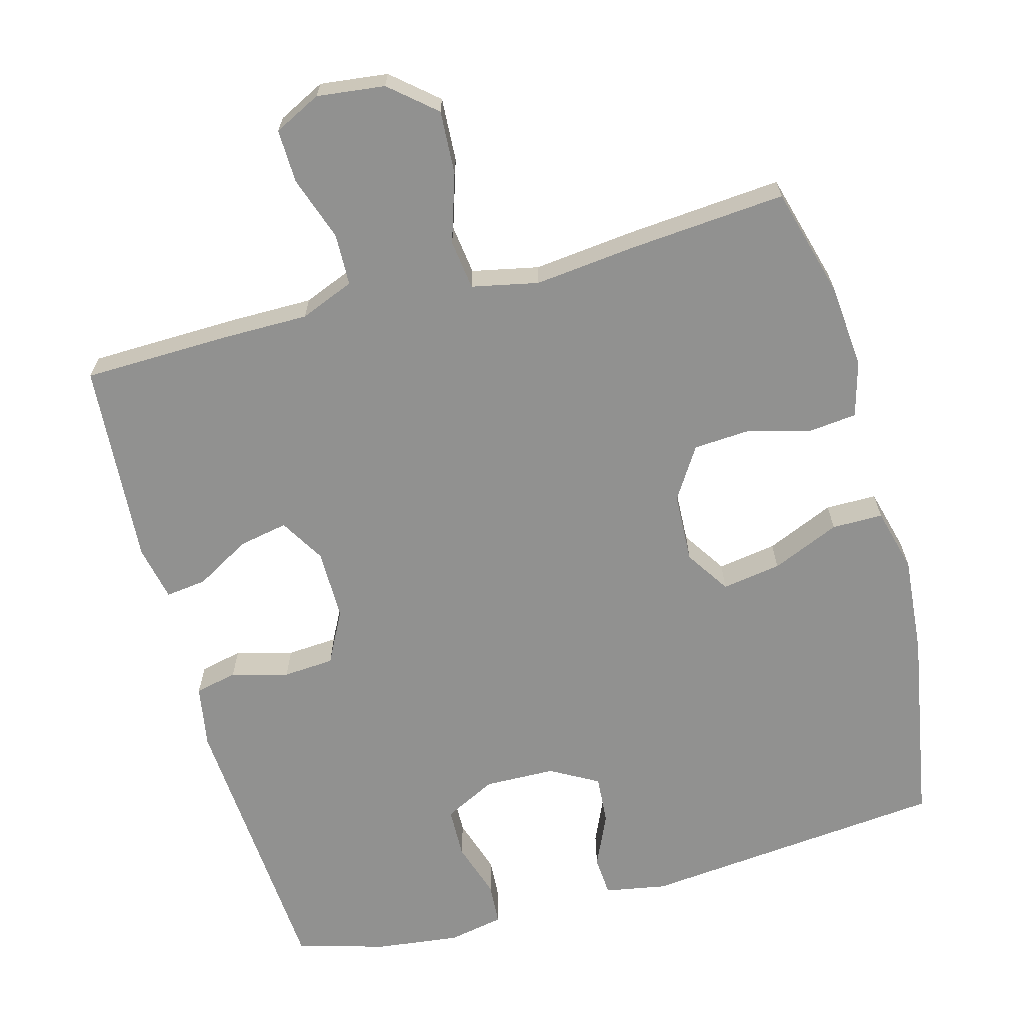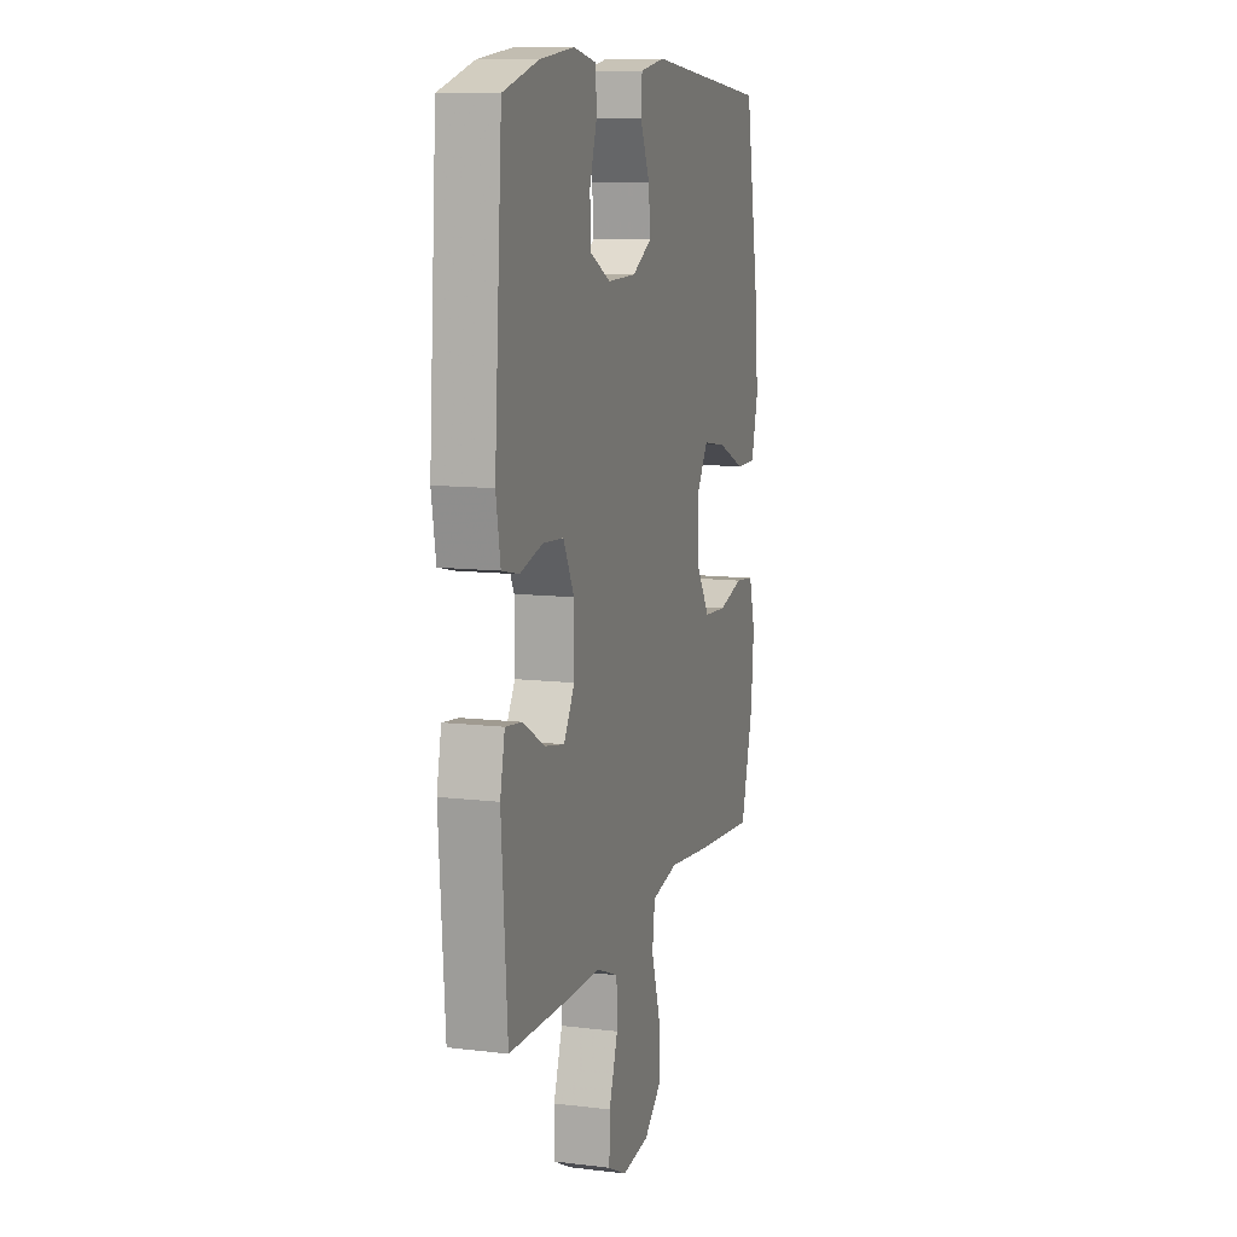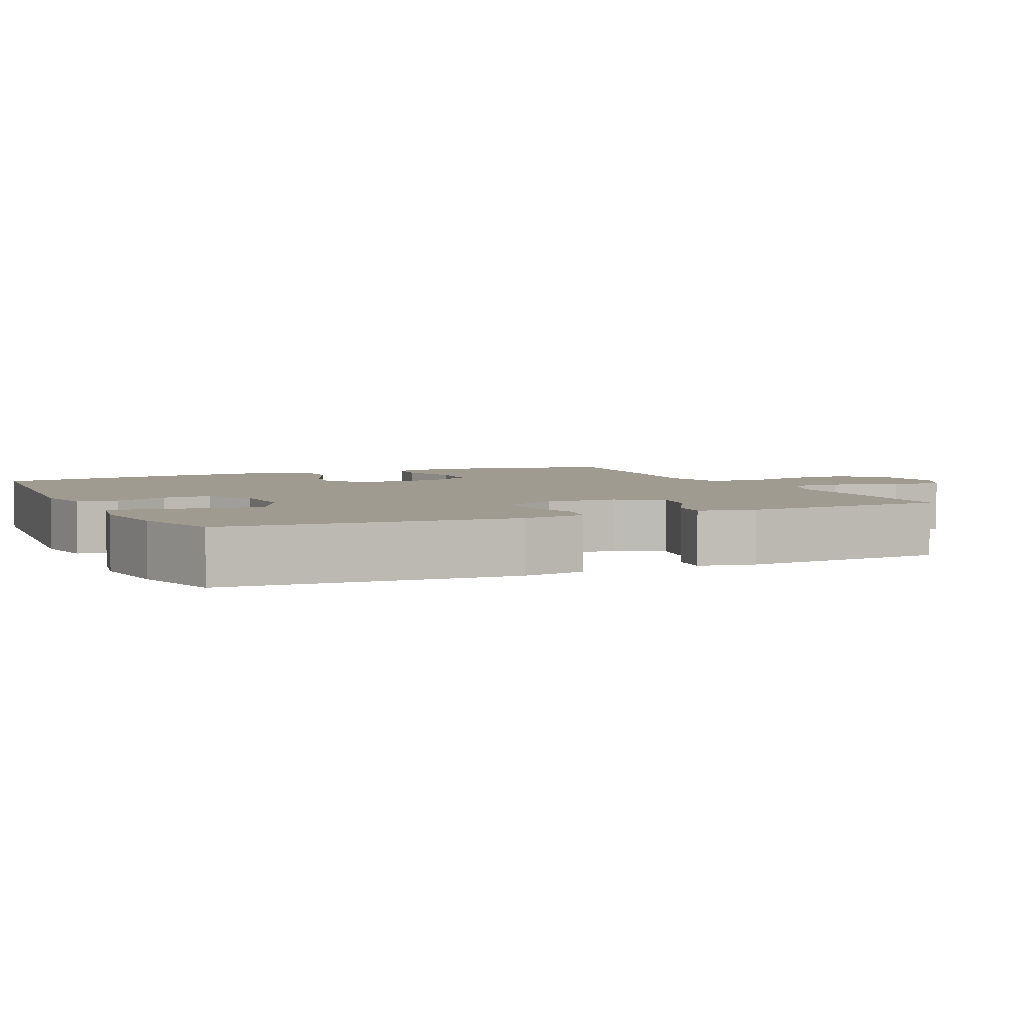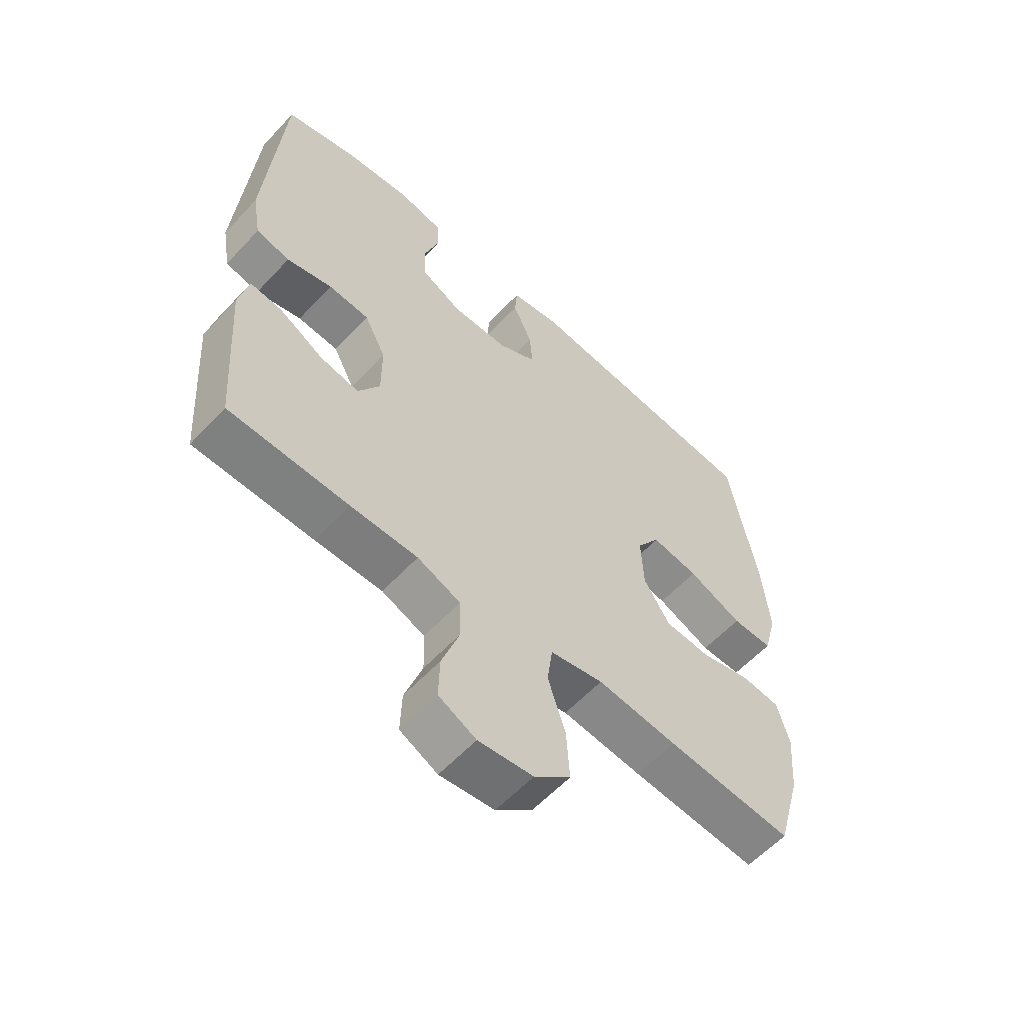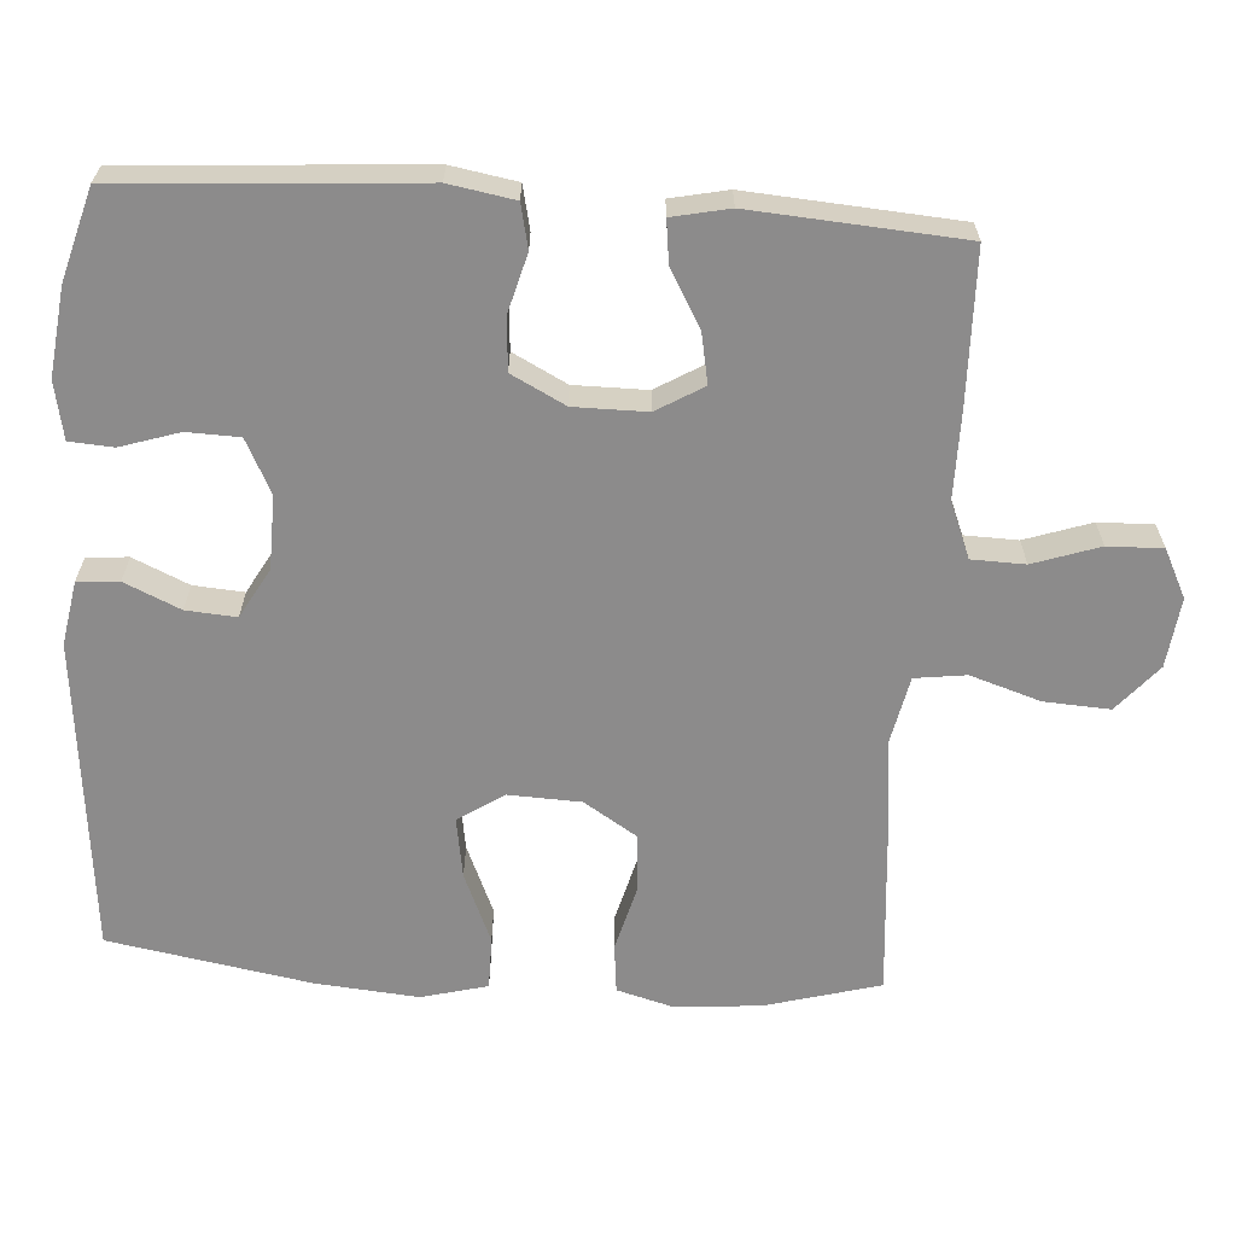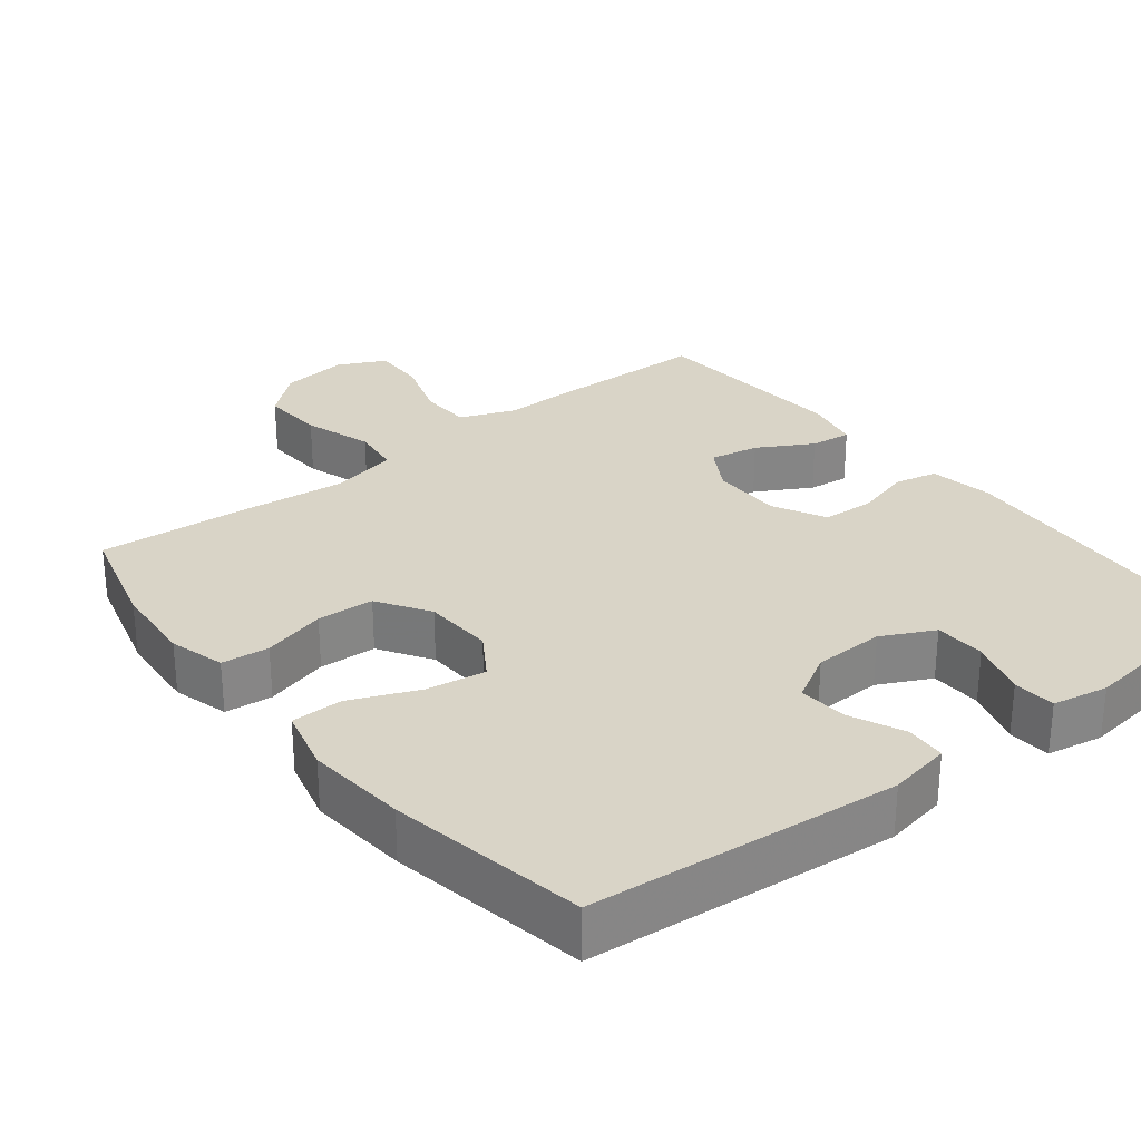
<metadata>
{"format":"obj","ext":"obj","renderer":"f3d","projection":"perspective","resolution":1024,"background":"white","views":[{"elev":-65.9,"azim":-164.8,"up":"+Y"},{"elev":10.6,"azim":106.9,"up":"+Z"},{"elev":4.1,"azim":65.3,"up":"+Y"},{"elev":-59.1,"azim":137.4,"up":"+Z"},{"elev":-64.0,"azim":86.1,"up":"+Y"},{"elev":28.8,"azim":-38.6,"up":"+Y"}]}
</metadata>
<code>
v -0.5 0.07 -0.5
v -0.542 0.07 -0.348
v -0.552 0.07 -0.234
v -0.531 0.07 -0.158
v -0.466 0.07 -0.151
v -0.379 0.07 -0.174
v -0.301 0.07 -0.169
v -0.256 0.07 -0.098
v -0.252 0.07 -0.002
v -0.292 0.07 0.059
v -0.373 0.07 0.046
v -0.466 0.07 0.006
v -0.536 0.07 0.006
v -0.559 0.07 0.094
v -0.547 0.07 0.231
v -0.5 0.07 0.5
v -0.08 0.07 0.542
v 0.005 0.07 0.527
v 0.009 0.07 0.472
v -0.024 0.07 0.398
v -0.029 0.07 0.331
v 0.037 0.07 0.294
v 0.134 0.07 0.292
v 0.205 0.07 0.328
v 0.207 0.07 0.398
v 0.182 0.07 0.476
v 0.186 0.07 0.534
v 0.262 0.07 0.549
v 0.378 0.07 0.535
v 0.5 0.07 0.5
v 0.527 0.07 0.108
v 0.512 0.07 0.021
v 0.454 0.07 0.008
v 0.376 0.07 0.029
v 0.306 0.07 0.024
v 0.269 0.07 -0.048
v 0.269 0.07 -0.145
v 0.306 0.07 -0.207
v 0.373 0.07 -0.194
v 0.448 0.07 -0.151
v 0.504 0.07 -0.144
v 0.52 0.07 -0.22
v 0.5 0.07 -0.5
v 0.296 0.07 -0.505
v 0.181 0.07 -0.505
v 0.107 0.07 -0.535
v 0.105 0.07 -0.606
v 0.135 0.07 -0.694
v 0.137 0.07 -0.767
v 0.073 0.07 -0.799
v -0.02 0.07 -0.788
v -0.082 0.07 -0.735
v -0.077 0.07 -0.648
v -0.047 0.07 -0.554
v -0.056 0.07 -0.486
v -0.147 0.07 -0.467
v -0.284 0.07 -0.482
v -0.5 0 -0.5
v -0.542 0 -0.348
v -0.552 0 -0.234
v -0.531 0 -0.158
v -0.466 0 -0.151
v -0.379 0 -0.174
v -0.301 0 -0.169
v -0.256 0 -0.098
v -0.252 0 -0.002
v -0.292 0 0.059
v -0.373 0 0.046
v -0.466 0 0.006
v -0.536 0 0.006
v -0.559 0 0.094
v -0.547 0 0.231
v -0.5 0 0.5
v -0.08 0 0.542
v 0.005 0 0.527
v 0.009 0 0.472
v -0.024 0 0.398
v -0.029 0 0.331
v 0.037 0 0.294
v 0.134 0 0.292
v 0.205 0 0.328
v 0.207 0 0.398
v 0.182 0 0.476
v 0.186 0 0.534
v 0.262 0 0.549
v 0.378 0 0.535
v 0.5 0 0.5
v 0.527 0 0.108
v 0.512 0 0.021
v 0.454 0 0.008
v 0.376 0 0.029
v 0.306 0 0.024
v 0.269 0 -0.048
v 0.269 0 -0.145
v 0.306 0 -0.207
v 0.373 0 -0.194
v 0.448 0 -0.151
v 0.504 0 -0.144
v 0.52 0 -0.22
v 0.5 0 -0.5
v 0.296 0 -0.505
v 0.181 0 -0.505
v 0.107 0 -0.535
v 0.105 0 -0.606
v 0.135 0 -0.694
v 0.137 0 -0.767
v 0.073 0 -0.799
v -0.02 0 -0.788
v -0.082 0 -0.735
v -0.077 0 -0.648
v -0.047 0 -0.554
v -0.056 0 -0.486
v -0.147 0 -0.467
v -0.284 0 -0.482
f 56 57 1 2
f 55 56 2 3
f 51 52 53 54
f 49 50 51 54
f 47 48 49 54
f 46 47 54 55
f 45 46 55 3
f 39 40 41 42
f 38 39 42 43
f 31 32 33 34
f 31 34 35
f 30 31 35
f 29 30 35 36
f 25 26 27 28
f 24 25 28 29
f 17 18 19 20
f 17 20 21
f 16 17 21
f 15 16 21 22
f 11 12 13 14
f 10 11 14 15
f 3 4 5 6
f 3 6 7
f 45 3 7
f 38 43 44 45
f 37 38 45 7
f 36 37 7 8
f 24 29 36
f 23 24 36 8
f 10 15 22 23
f 9 10 23
f 8 9 23
f 59 58 114 113
f 60 59 113 112
f 111 110 109 108
f 111 108 107 106
f 111 106 105 104
f 112 111 104 103
f 60 112 103 102
f 99 98 97 96
f 100 99 96 95
f 91 90 89 88
f 92 91 88
f 92 88 87
f 93 92 87 86
f 85 84 83 82
f 86 85 82 81
f 77 76 75 74
f 78 77 74
f 78 74 73
f 79 78 73 72
f 71 70 69 68
f 72 71 68 67
f 63 62 61 60
f 64 63 60
f 64 60 102
f 102 101 100 95
f 64 102 95 94
f 65 64 94 93
f 93 86 81
f 65 93 81 80
f 80 79 72 67
f 80 67 66
f 80 66 65
f 1 58 59 2
f 2 59 60 3
f 3 60 61 4
f 4 61 62 5
f 5 62 63 6
f 6 63 64 7
f 7 64 65 8
f 8 65 66 9
f 9 66 67 10
f 10 67 68 11
f 11 68 69 12
f 12 69 70 13
f 13 70 71 14
f 14 71 72 15
f 15 72 73 16
f 16 73 74 17
f 17 74 75 18
f 18 75 76 19
f 19 76 77 20
f 20 77 78 21
f 21 78 79 22
f 22 79 80 23
f 23 80 81 24
f 24 81 82 25
f 25 82 83 26
f 26 83 84 27
f 27 84 85 28
f 28 85 86 29
f 29 86 87 30
f 30 87 88 31
f 31 88 89 32
f 32 89 90 33
f 33 90 91 34
f 34 91 92 35
f 35 92 93 36
f 36 93 94 37
f 37 94 95 38
f 38 95 96 39
f 39 96 97 40
f 40 97 98 41
f 41 98 99 42
f 42 99 100 43
f 43 100 101 44
f 44 101 102 45
f 45 102 103 46
f 46 103 104 47
f 47 104 105 48
f 48 105 106 49
f 49 106 107 50
f 50 107 108 51
f 51 108 109 52
f 52 109 110 53
f 53 110 111 54
f 54 111 112 55
f 55 112 113 56
f 56 113 114 57
f 57 114 58 1

</code>
